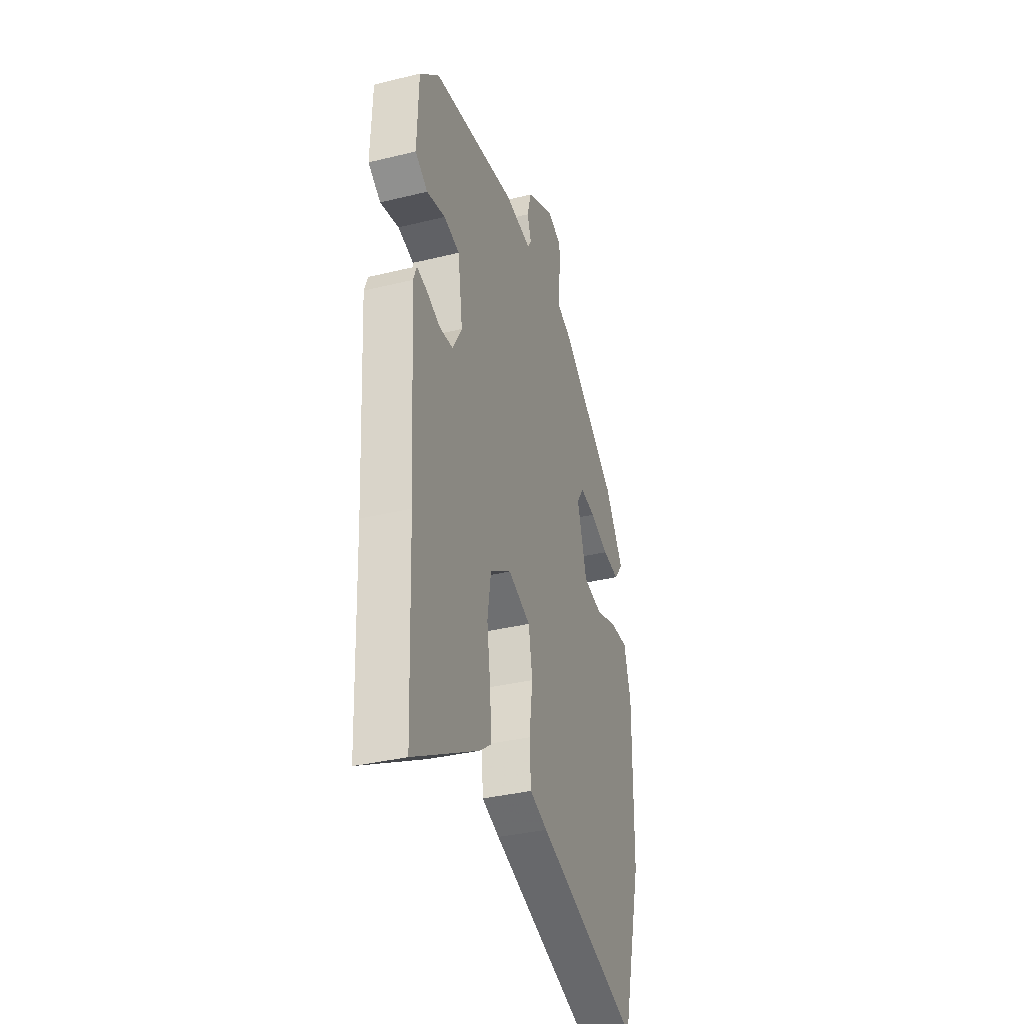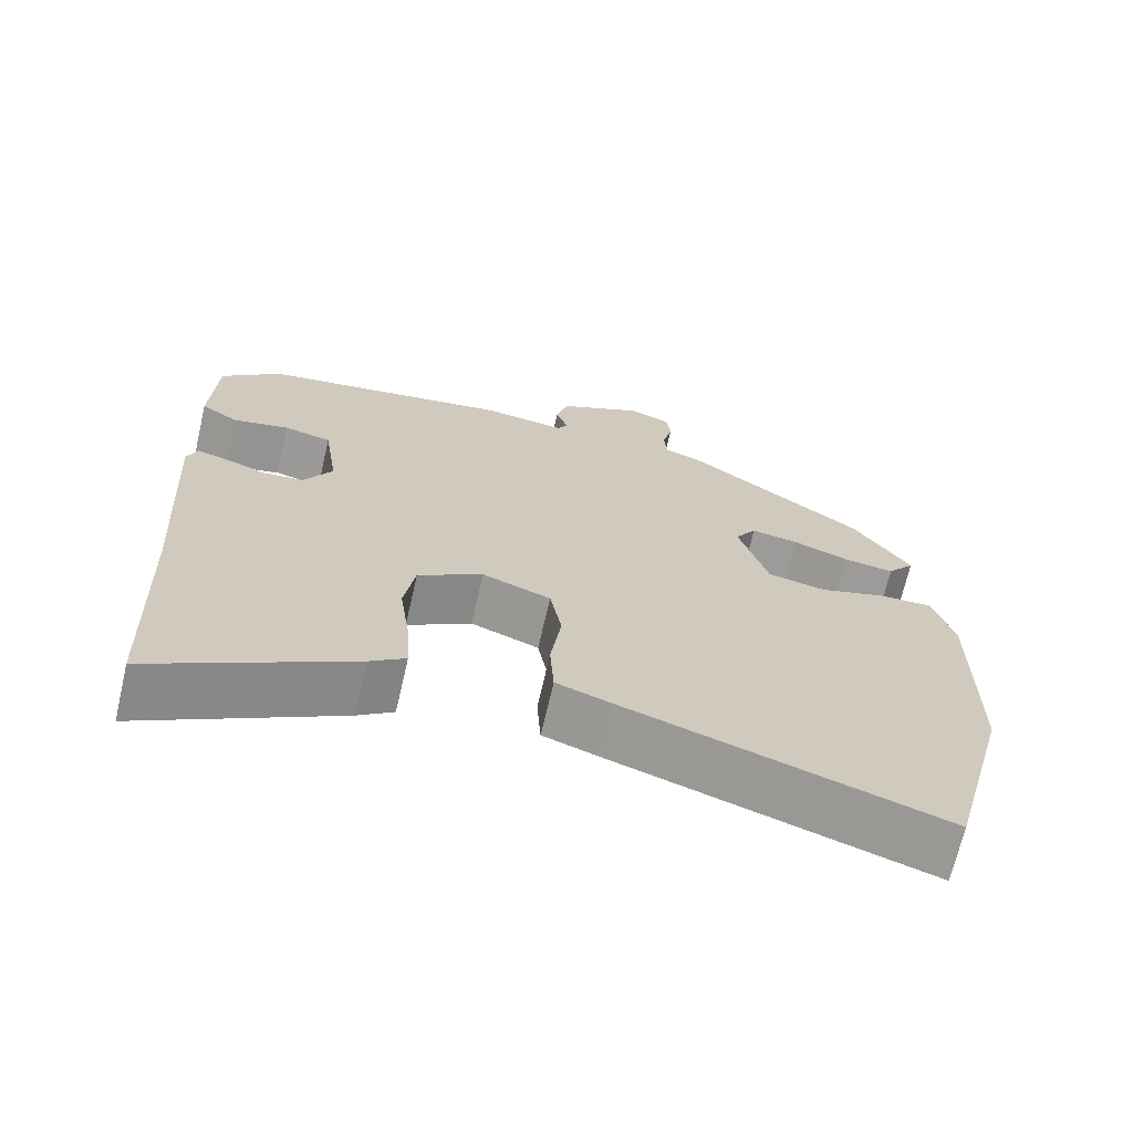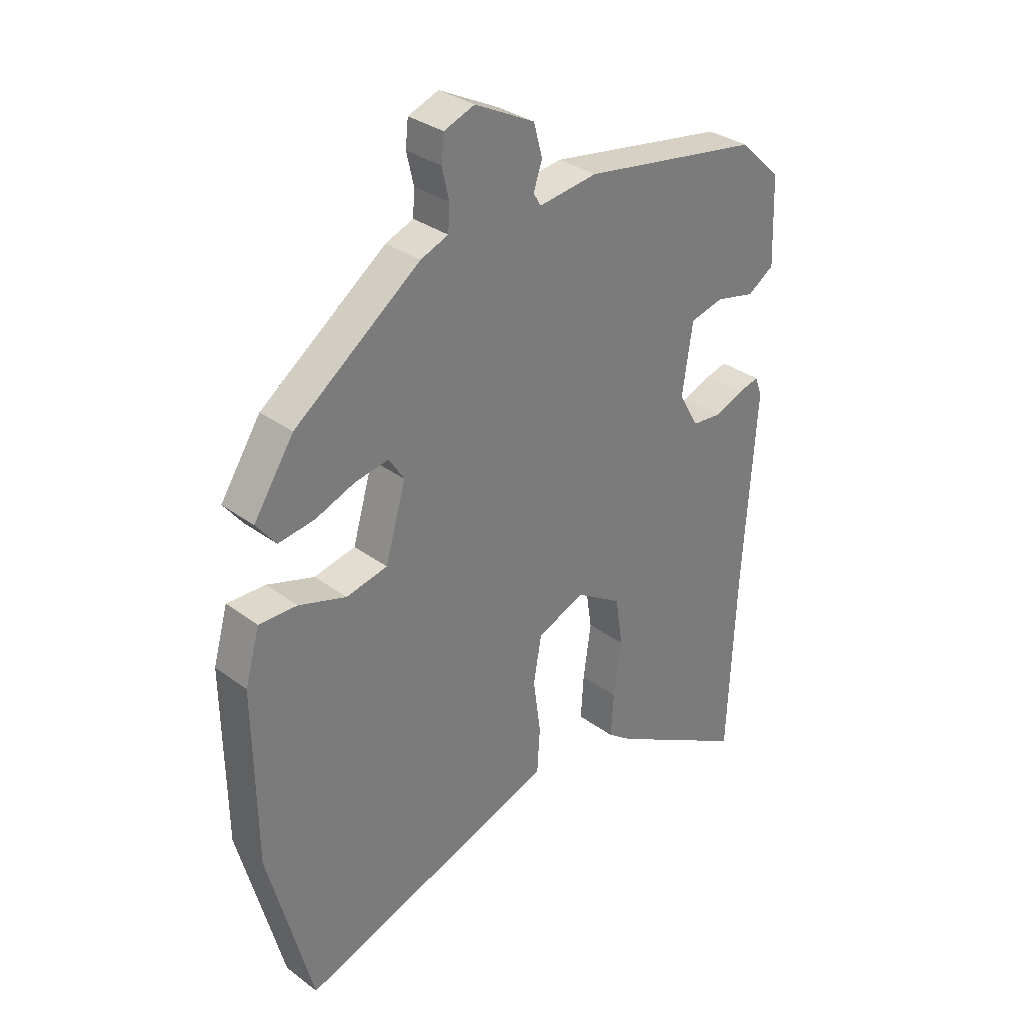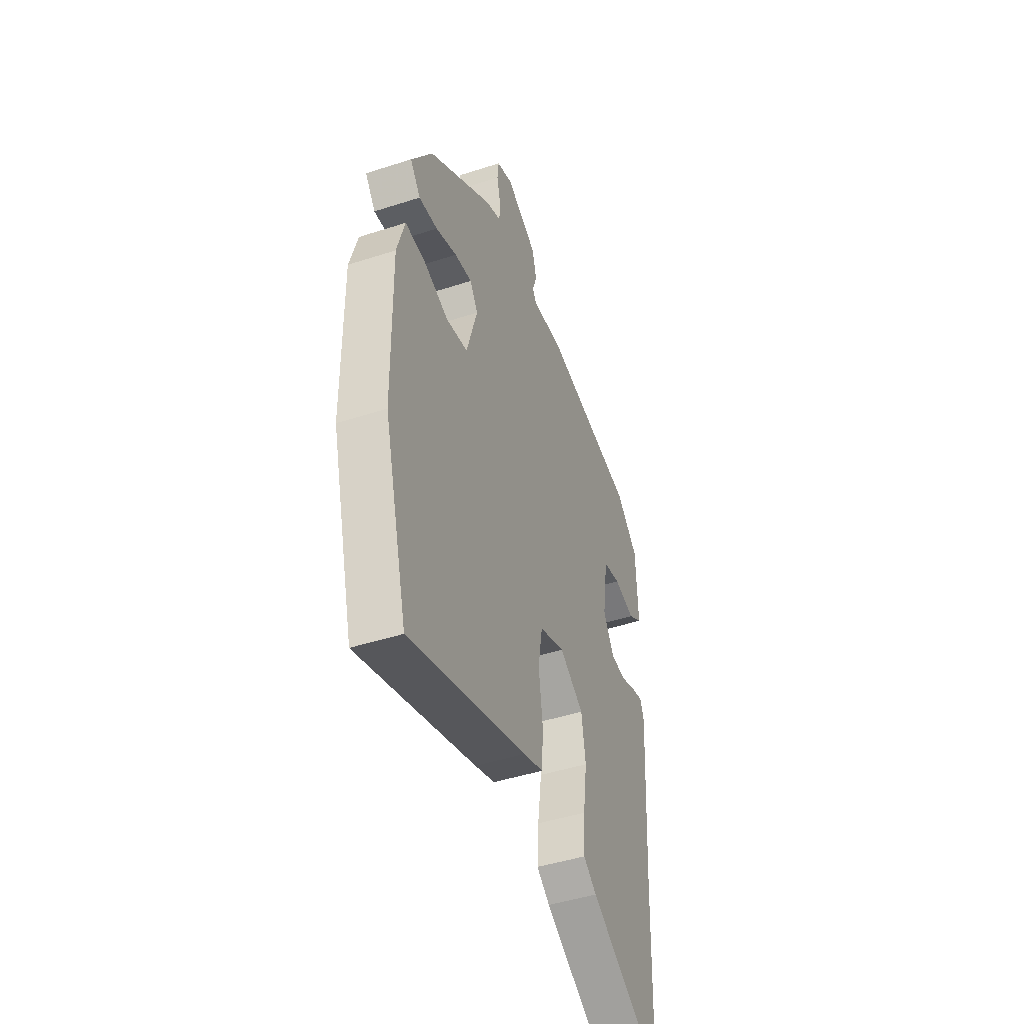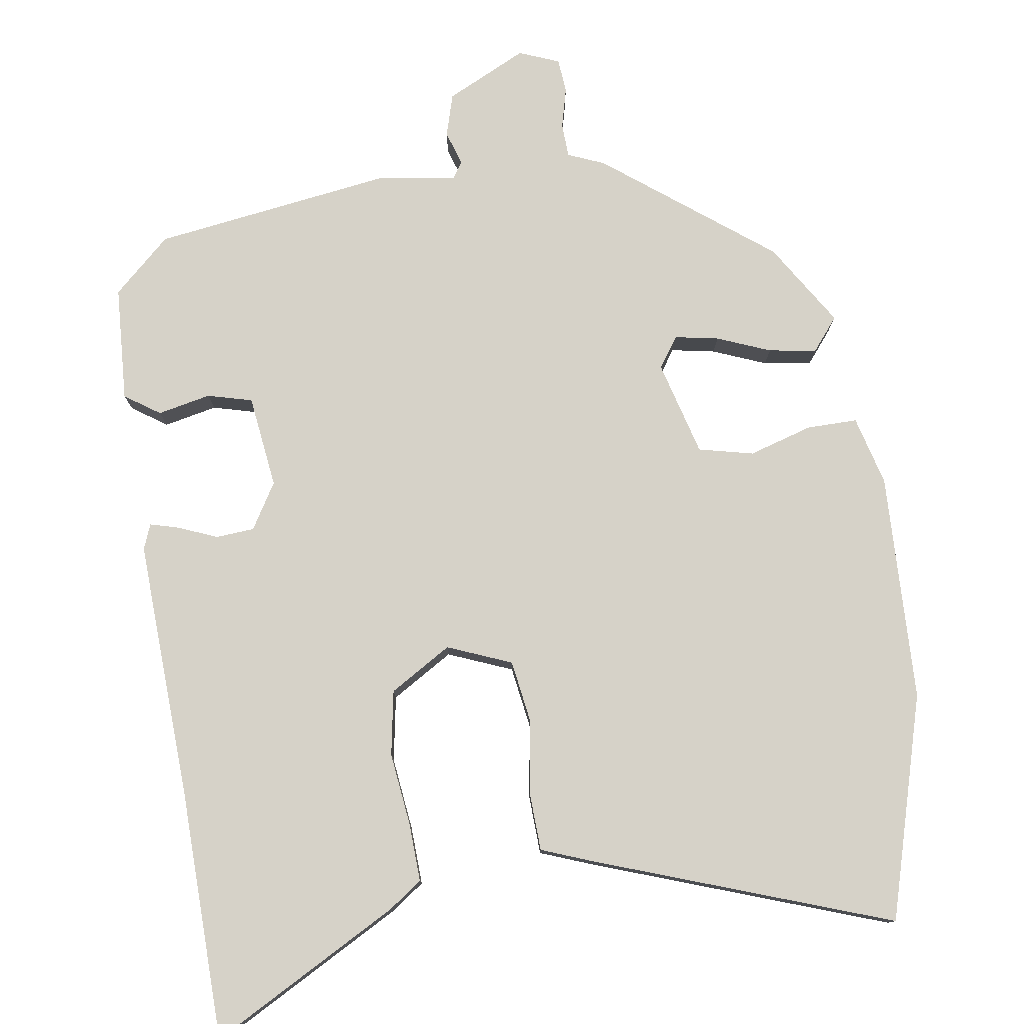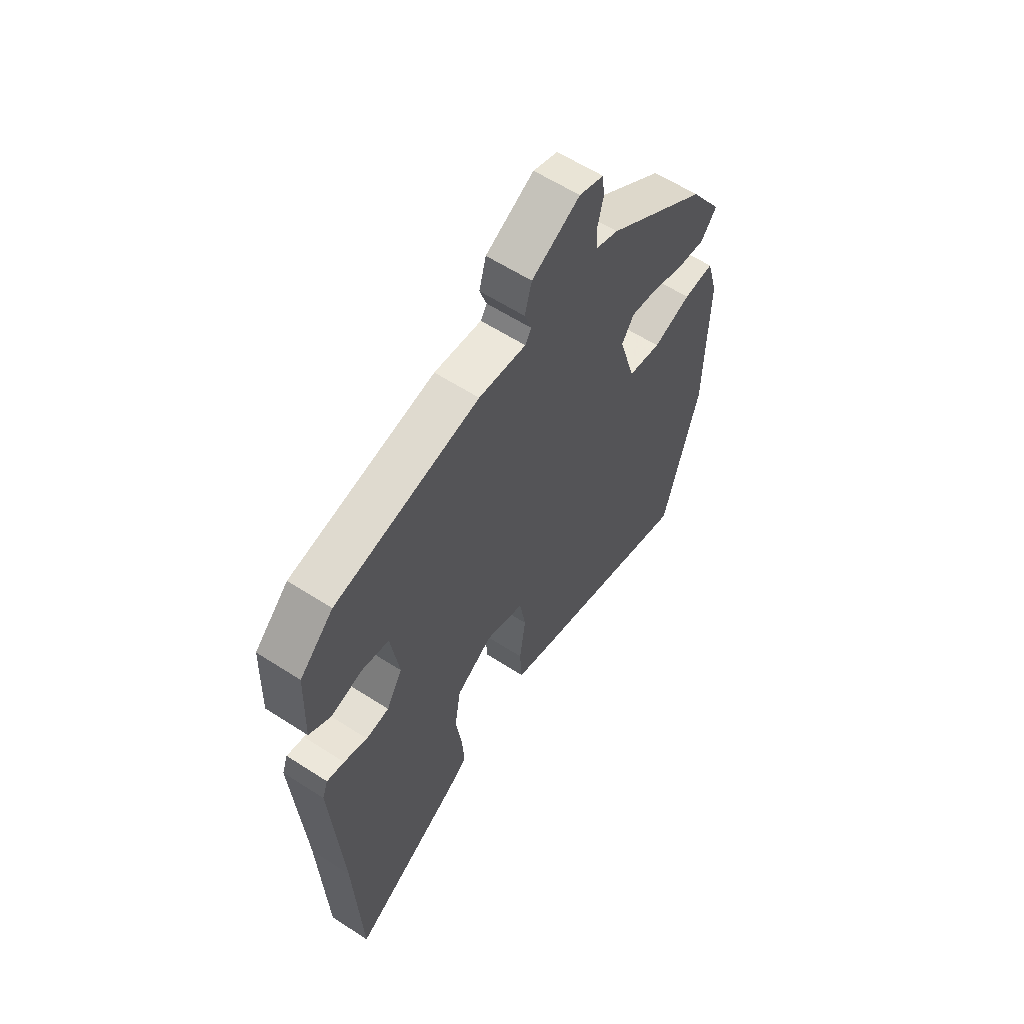
<metadata>
{"format":"obj","ext":"obj","renderer":"f3d","projection":"perspective","resolution":1024,"background":"white","views":[{"elev":-35.5,"azim":107.9,"up":"+Z"},{"elev":-69.5,"azim":166.9,"up":"+Z"},{"elev":32.5,"azim":-44.3,"up":"+Z"},{"elev":-45.8,"azim":-69.6,"up":"+Z"},{"elev":78.1,"azim":172.6,"up":"+Y"},{"elev":60.6,"azim":123.4,"up":"+Z"}]}
</metadata>
<code>
v -0.442 0.07 0.351
v -0.211 0.07 0.521
v -0.16 0.07 0.541
v -0.157 0.07 0.588
v -0.17 0.07 0.644
v -0.165 0.07 0.691
v -0.109 0.07 0.712
v 0.001 0.07 0.656
v 0.017 0.07 0.597
v 0.001 0.07 0.55
v 0.015 0.07 0.527
v 0.123 0.07 0.541
v 0.453 0.07 0.487
v 0.53 0.07 0.414
v 0.536 0.07 0.254
v 0.487 0.07 0.222
v 0.414 0.07 0.239
v 0.352 0.07 0.224
v 0.333 0.07 0.096
v 0.37 0.07 0.032
v 0.423 0.07 0.027
v 0.477 0.07 0.048
v 0.517 0.07 0.058
v 0.53 0.07 0.023
v 0.507 0.07 -0.335
v 0.493 0.07 -0.68
v 0.237 0.07 -0.534
v 0.191 0.07 -0.5
v 0.196 0.07 -0.419
v 0.21 0.07 -0.319
v 0.196 0.07 -0.229
v 0.112 0.07 -0.176
v 0.023 0.07 -0.21
v 0.008 0.07 -0.296
v 0.022 0.07 -0.397
v 0.017 0.07 -0.479
v -0.053 0.07 -0.504
v -0.463 0.07 -0.641
v -0.545 0.07 -0.331
v -0.549 0.07 -0.015
v -0.522 0.07 0.08
v -0.452 0.07 0.078
v -0.365 0.07 0.05
v -0.289 0.07 0.066
v -0.251 0.07 0.196
v -0.279 0.07 0.239
v -0.34 0.07 0.229
v -0.414 0.07 0.201
v -0.48 0.07 0.192
v -0.516 0.07 0.238
v -0.442 0 0.351
v -0.211 0 0.521
v -0.16 0 0.541
v -0.157 0 0.588
v -0.17 0 0.644
v -0.165 0 0.691
v -0.109 0 0.712
v 0.001 0 0.656
v 0.017 0 0.597
v 0.001 0 0.55
v 0.015 0 0.527
v 0.123 0 0.541
v 0.453 0 0.487
v 0.53 0 0.414
v 0.536 0 0.254
v 0.487 0 0.222
v 0.414 0 0.239
v 0.352 0 0.224
v 0.333 0 0.096
v 0.37 0 0.032
v 0.423 0 0.027
v 0.477 0 0.048
v 0.517 0 0.058
v 0.53 0 0.023
v 0.507 0 -0.335
v 0.493 0 -0.68
v 0.237 0 -0.534
v 0.191 0 -0.5
v 0.196 0 -0.419
v 0.21 0 -0.319
v 0.196 0 -0.229
v 0.112 0 -0.176
v 0.023 0 -0.21
v 0.008 0 -0.296
v 0.022 0 -0.397
v 0.017 0 -0.479
v -0.053 0 -0.504
v -0.463 0 -0.641
v -0.545 0 -0.331
v -0.549 0 -0.015
v -0.522 0 0.08
v -0.452 0 0.078
v -0.365 0 0.05
v -0.289 0 0.066
v -0.251 0 0.196
v -0.279 0 0.239
v -0.34 0 0.229
v -0.414 0 0.201
v -0.48 0 0.192
v -0.516 0 0.238
f 1 2 3
f 50 1 3
f 49 50 3
f 48 49 3
f 47 48 3
f 46 47 3
f 45 46 3
f 41 42 43
f 40 41 43
f 39 40 43
f 38 39 43
f 37 38 43
f 36 37 43
f 35 36 43
f 34 35 43
f 33 34 43 44
f 32 33 44 45
f 28 29 30
f 27 28 30
f 26 27 30
f 25 26 30
f 25 30 31
f 24 25 31
f 23 24 31
f 22 23 31
f 21 22 31
f 20 21 31 32
f 15 16 17
f 14 15 17
f 13 14 17
f 12 13 17
f 11 12 17
f 11 17 18
f 8 9 10
f 7 8 10
f 6 7 10
f 5 6 10
f 4 5 10
f 3 4 10 11
f 45 3 11
f 32 45 11
f 20 32 11
f 19 20 11
f 11 18 19
f 53 52 51
f 53 51 100
f 53 100 99
f 53 99 98
f 53 98 97
f 53 97 96
f 53 96 95
f 93 92 91
f 93 91 90
f 93 90 89
f 93 89 88
f 93 88 87
f 93 87 86
f 93 86 85
f 93 85 84
f 94 93 84 83
f 95 94 83 82
f 80 79 78
f 80 78 77
f 80 77 76
f 80 76 75
f 81 80 75
f 81 75 74
f 81 74 73
f 81 73 72
f 81 72 71
f 82 81 71 70
f 67 66 65
f 67 65 64
f 67 64 63
f 67 63 62
f 67 62 61
f 68 67 61
f 60 59 58
f 60 58 57
f 60 57 56
f 60 56 55
f 60 55 54
f 61 60 54 53
f 61 53 95
f 61 95 82
f 61 82 70
f 61 70 69
f 69 68 61
f 1 51 52 2
f 2 52 53 3
f 3 53 54 4
f 4 54 55 5
f 5 55 56 6
f 6 56 57 7
f 7 57 58 8
f 8 58 59 9
f 9 59 60 10
f 10 60 61 11
f 11 61 62 12
f 12 62 63 13
f 13 63 64 14
f 14 64 65 15
f 15 65 66 16
f 16 66 67 17
f 17 67 68 18
f 18 68 69 19
f 19 69 70 20
f 20 70 71 21
f 21 71 72 22
f 22 72 73 23
f 23 73 74 24
f 24 74 75 25
f 25 75 76 26
f 26 76 77 27
f 27 77 78 28
f 28 78 79 29
f 29 79 80 30
f 30 80 81 31
f 31 81 82 32
f 32 82 83 33
f 33 83 84 34
f 34 84 85 35
f 35 85 86 36
f 36 86 87 37
f 37 87 88 38
f 38 88 89 39
f 39 89 90 40
f 40 90 91 41
f 41 91 92 42
f 42 92 93 43
f 43 93 94 44
f 44 94 95 45
f 45 95 96 46
f 46 96 97 47
f 47 97 98 48
f 48 98 99 49
f 49 99 100 50
f 50 100 51 1

</code>
